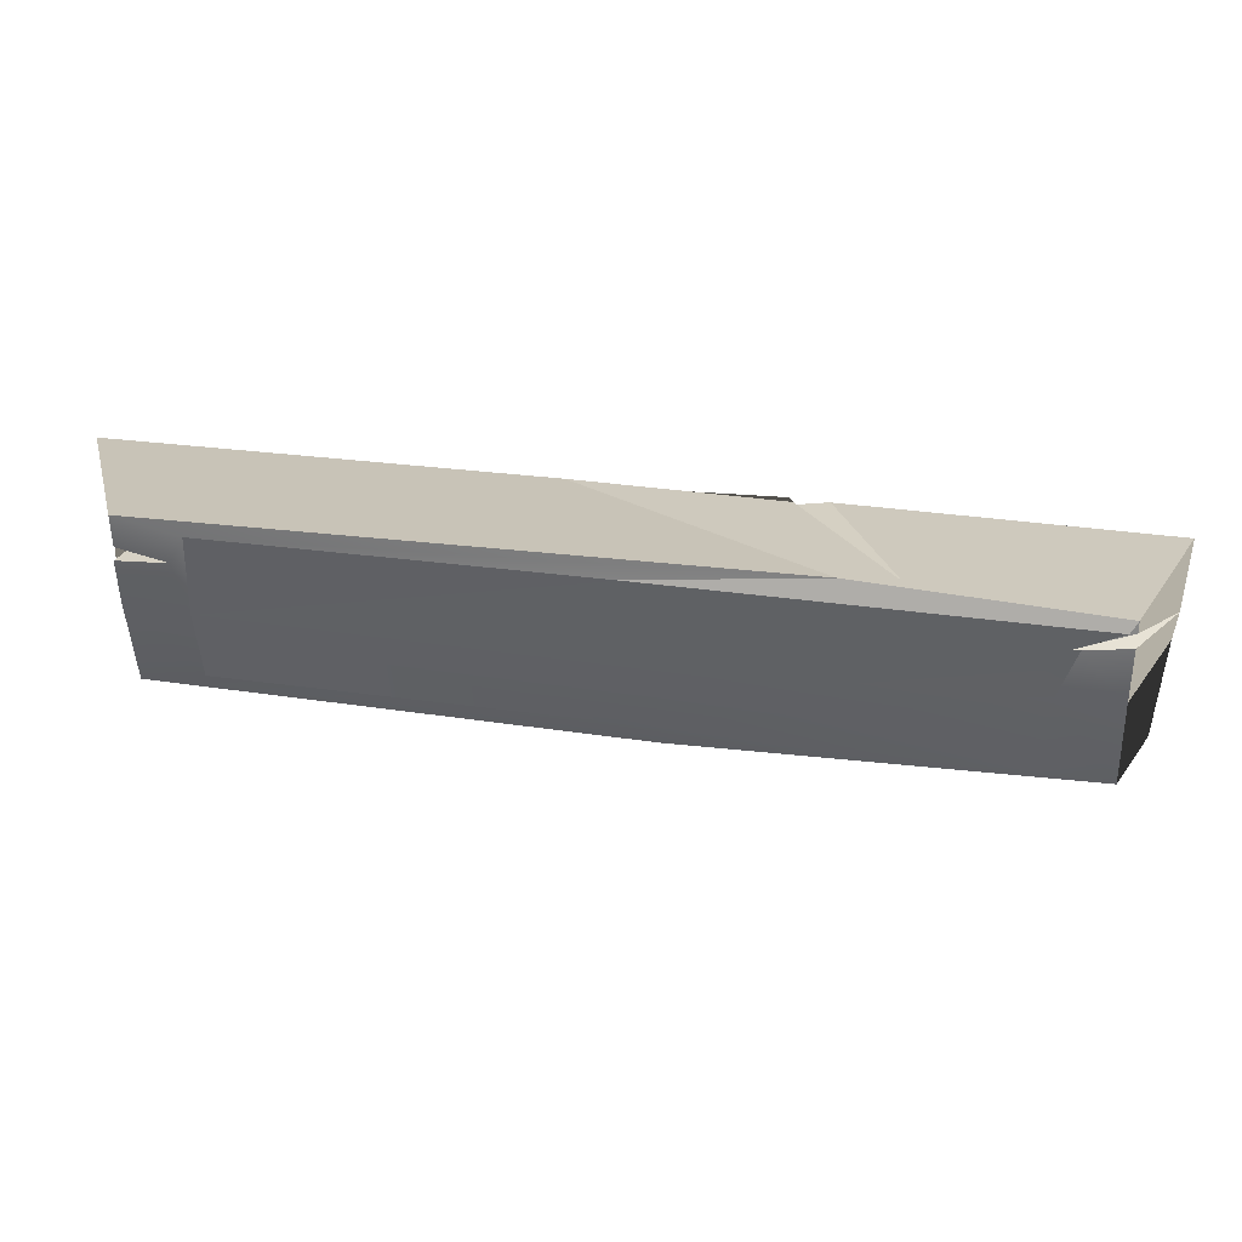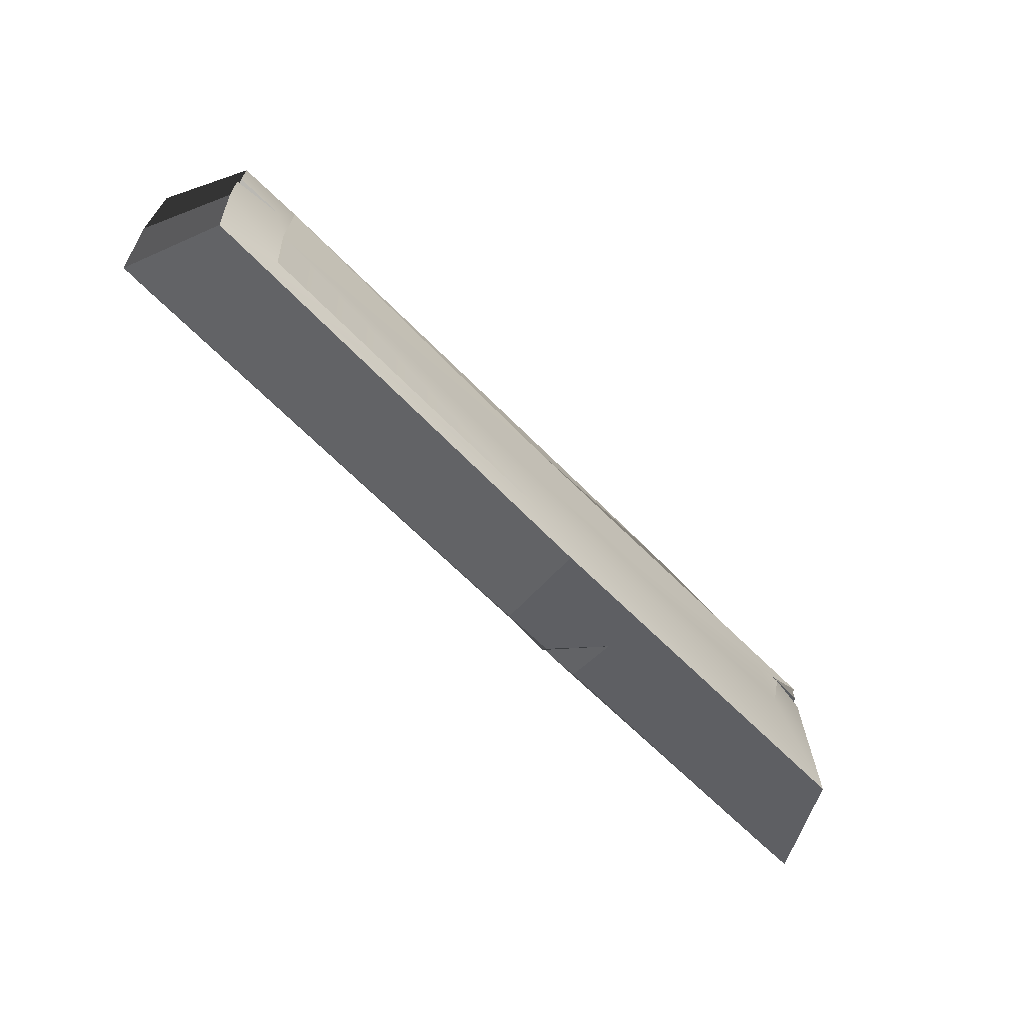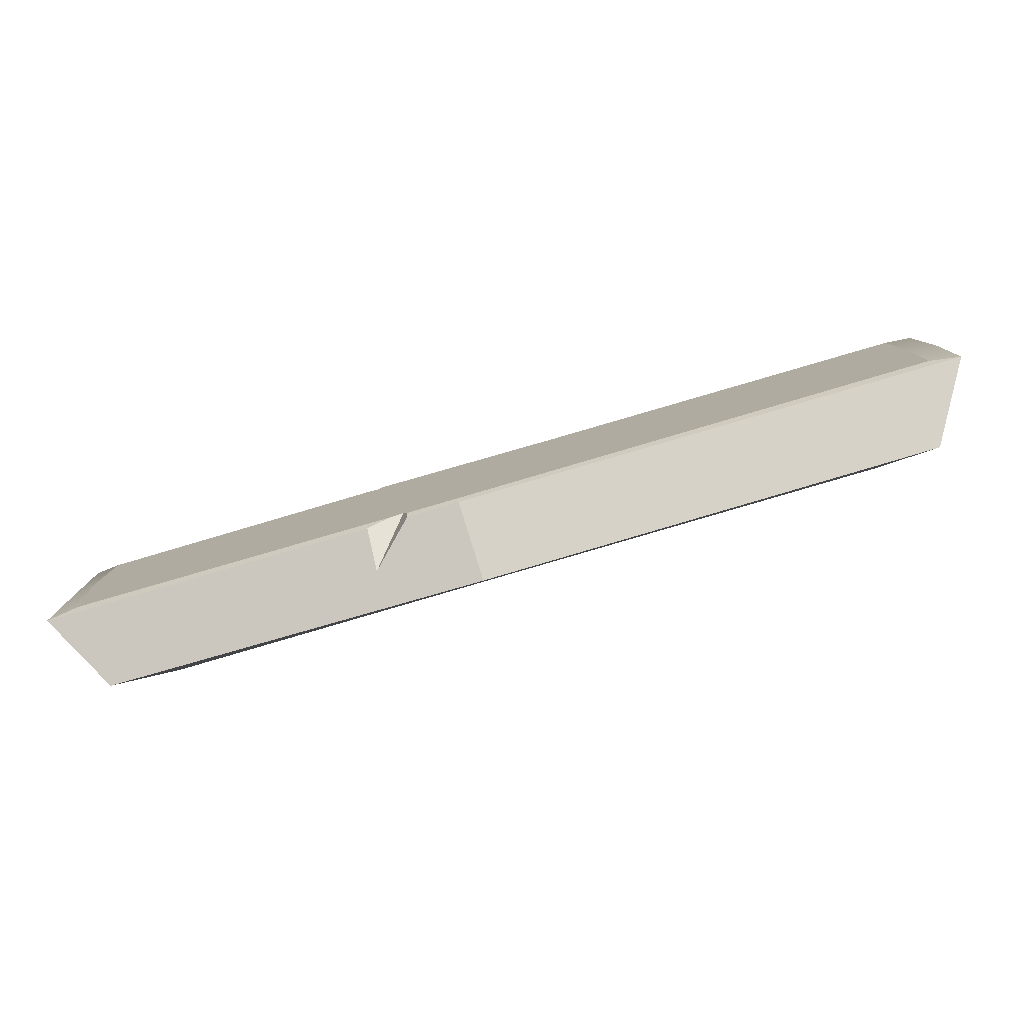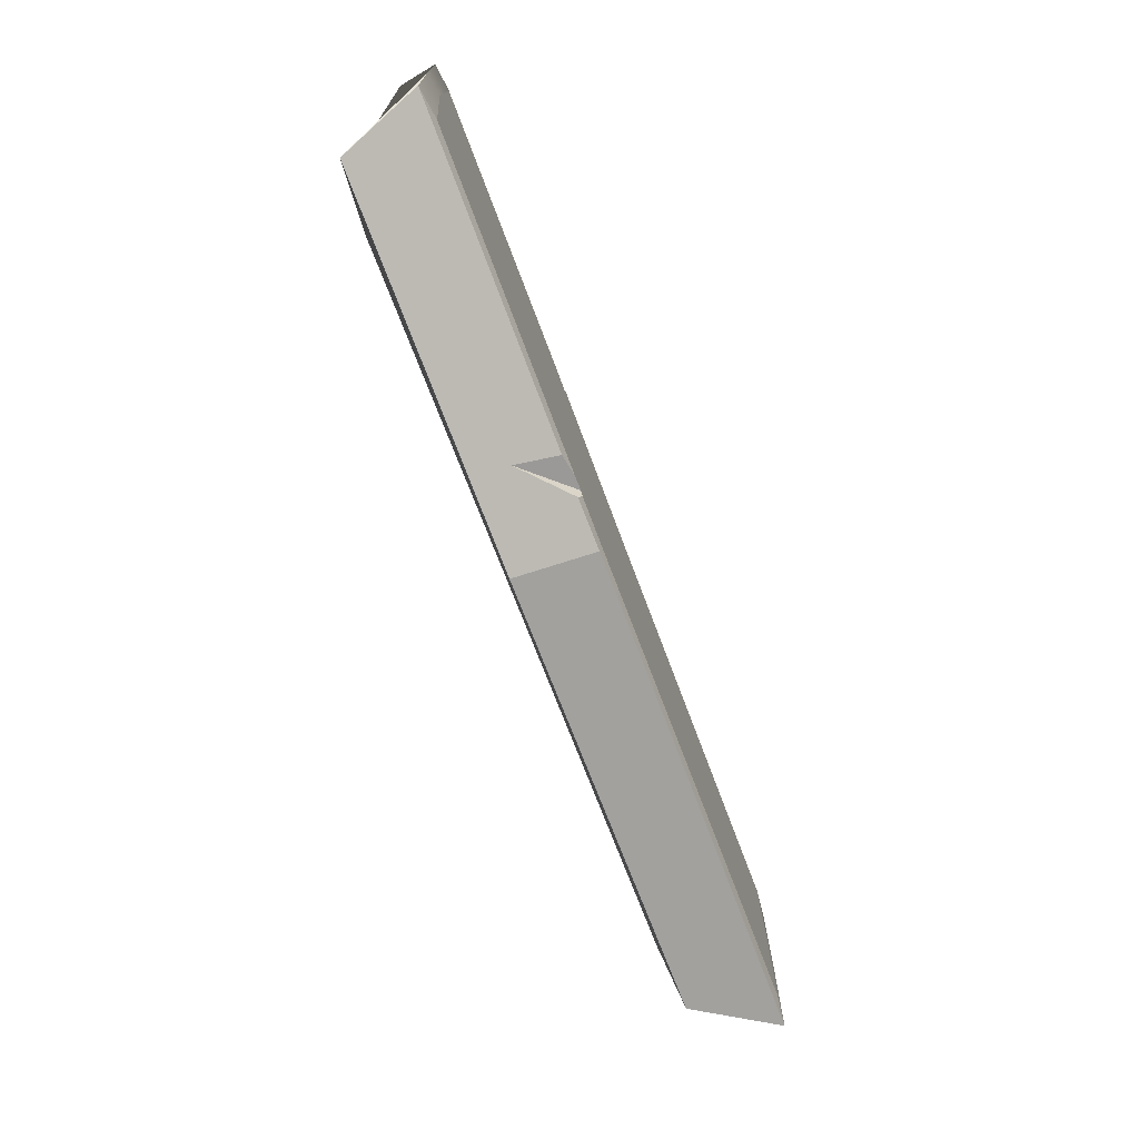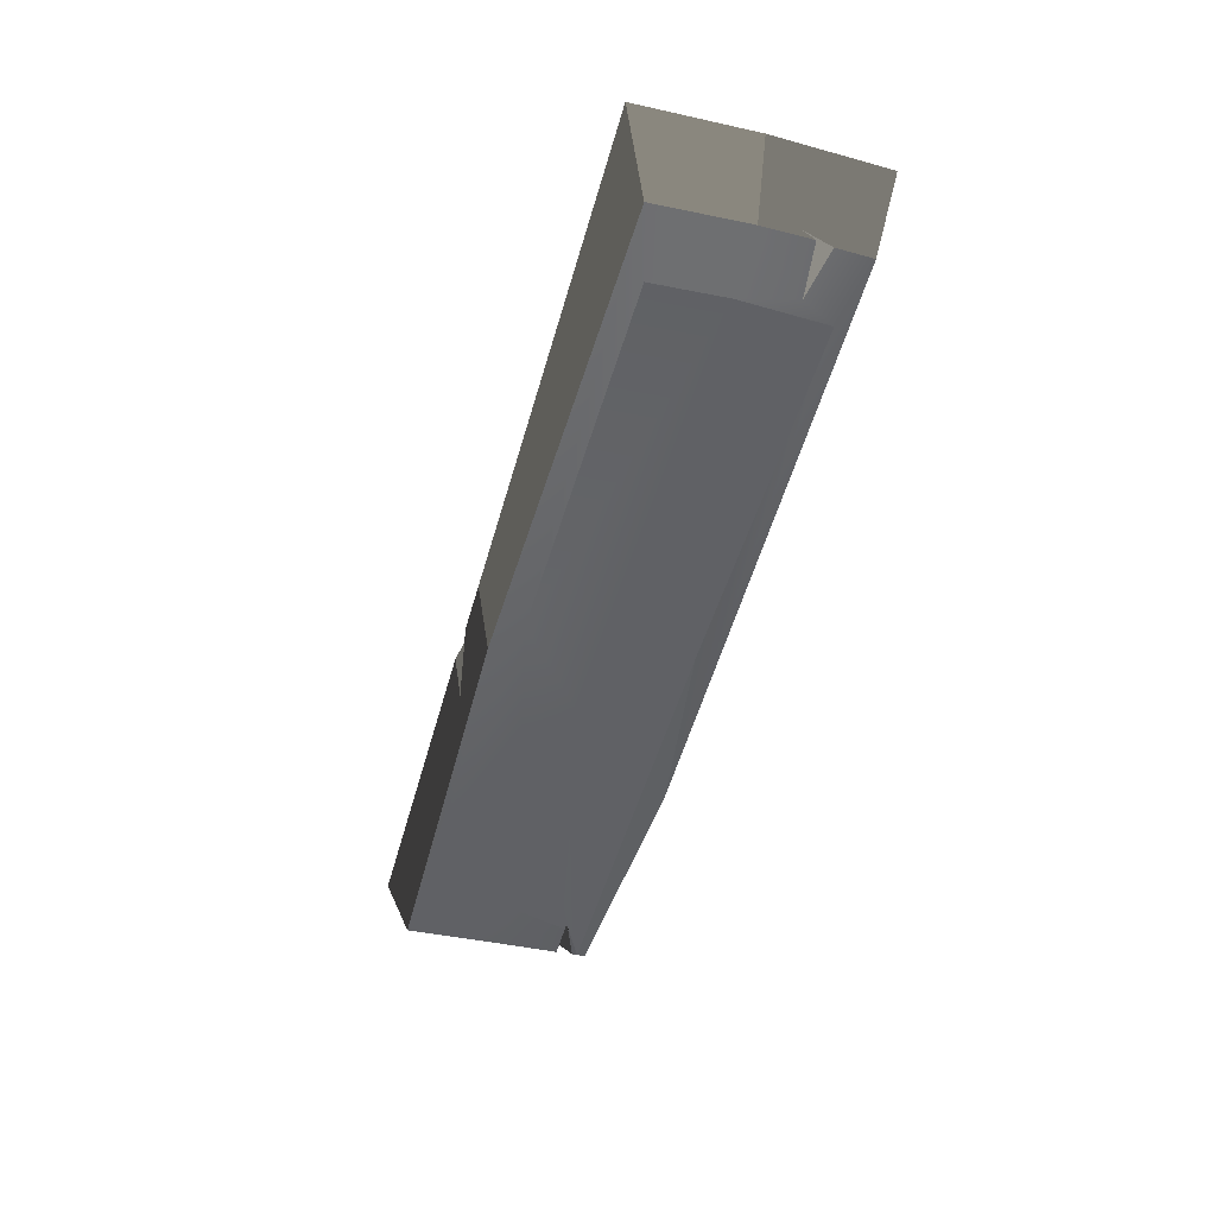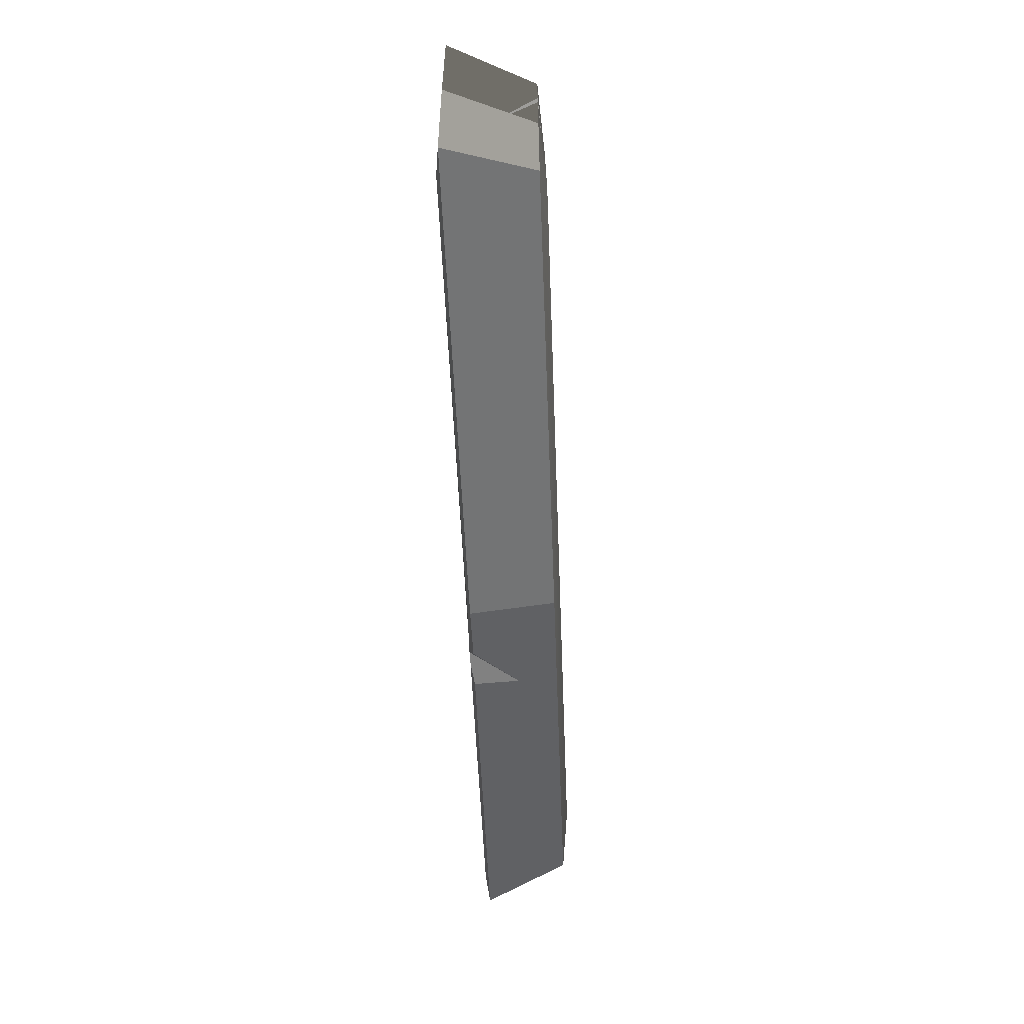
<metadata>
{"format":"obj","ext":"obj","renderer":"f3d","projection":"perspective","resolution":1024,"background":"white","views":[{"elev":41.6,"azim":8.4,"up":"+Z"},{"elev":-64.0,"azim":-45.9,"up":"+Z"},{"elev":-79.9,"azim":-163.7,"up":"+Z"},{"elev":-71.8,"azim":110.6,"up":"+Z"},{"elev":-50.4,"azim":-105.3,"up":"+Y"},{"elev":-53.8,"azim":-87.7,"up":"+Z"}]}
</metadata>
<code>
g default
v -52.54 -13.37 12.27
v -61.69 -12.67 14.06
v -52.54 -13.55 -10.26
v -61.69 -12.67 -12.86
v 59.46 -13.55 11.46
v 60.44 -12.67 12.88
v 51.69 -13.55 -12.08
v 61.79 -12.67 -13.64
v 5.607 -12.67 -14.68
v 0 -13.55 -11.07
v 25.68 -12.67 15.01
v 0 -12.93 11.68
v -62.25 -12.67 3e-06
v -53.1 -13.55 3e-06
v 61.05 -12.67 3e-06
v 52.25 -13.55 3e-06
v -62.72 0 14.88
v -66.89 -0.5002 16.07
v -62.68 -1e-06 -15.22
v -66.89 -0.5005 -16.37
v 62.9 1e-06 14.7
v 66.63 -0.4996 15.93
v 61.95 -1e-06 -15.5
v 66.47 -0.5011 -16.63
v 5.607 -0.5009 -16.55
v 5.68 -0.08053 -15.81
v -8.17 -0.4998 16.27
v -8.215 1e-06 15.03
v -67.34 -0.5003 -3e-06
v -63.17 0 -3e-06
v 66.65 -0.5006 -3e-06
v 63.61 -1e-06 -0.2144
v 13.62 -1e-06 -15.66
v 18.98 -0.501 -16.72
v 15.59 -2e-06 -15.96
v 19.65 -6.968 -15.52
v 13.02 -1e-06 -16.4
v 13.21 -0.5815 -16.58
v 33.28 -10.97 13.94
v 19.02 1e-06 16.15
v 19.61 1e-06 15.03
v 19.55 -0.8984 16.21
v 21.71 0 15.56
v 23.96 -0.4997 16.34
v -61.82 -12.67 9.045
v -54.77 -13.15 7.727
v -59.74 -6.088 6.189
v -62.19 -12.67 6.845
v 60.56 -12.67 10.96
v 53.4 -13.55 8.251
v 54.11 -13.55 8.639
v 66.02 -5.082 8.342
v 60.67 -12.67 8.605
v 54.47 -13.55 8.297
v 49.55 -13.55 7.04
v 12.59 -13.55 -0.7143
v -5.611 0 -1.439
g puente_roca2
f 8 24 31 15
f 16 7 8 15
f 12 5 6 11
f 7 10 9 8
f 1 12 11 2
f 3 14 13 4
f 13 29 20 4
f 30 19 20 29
f 32 21 22 31
f 28 17 18 27
f 19 26 25 20
f 17 30 29 18
f 23 32 31 24
f 11 27 18 2
f 33 35 34 36
f 37 33 36 38
f 36 8 9
f 23 24 34 35
f 25 26 37 38
f 41 40 42 39
f 44 43 41 39
f 39 6 22 44
f 28 27 42 40
f 22 21 43 44
f 33 37 26 19
f 47 46 45
f 46 47 48
f 47 18 29
f 13 14 46 48
f 10 3 4 9
f 51 50 52 49
f 52 50 54 53
f 50 55 16 54
f 52 31 22
f 54 16 15 53
f 6 5 51 49
f 4 20 25 9
f 46 1 2 45
f 46 14 1
f 47 29 13 48
f 2 18 47 45
f 39 11 6
f 27 11 39 42
f 52 22 6 49
f 53 15 31 52
f 36 9 25 38
f 34 24 8 36
f 5 55 50 51
f 14 56 12 1
f 5 12 56 55
f 10 56 14 3
f 16 56 10 7
f 55 56 16
f 28 57 30 17
f 33 19 30 57
f 33 57 23 35
f 41 57 28 40
f 32 41 43 21
f 23 57 41 32

</code>
